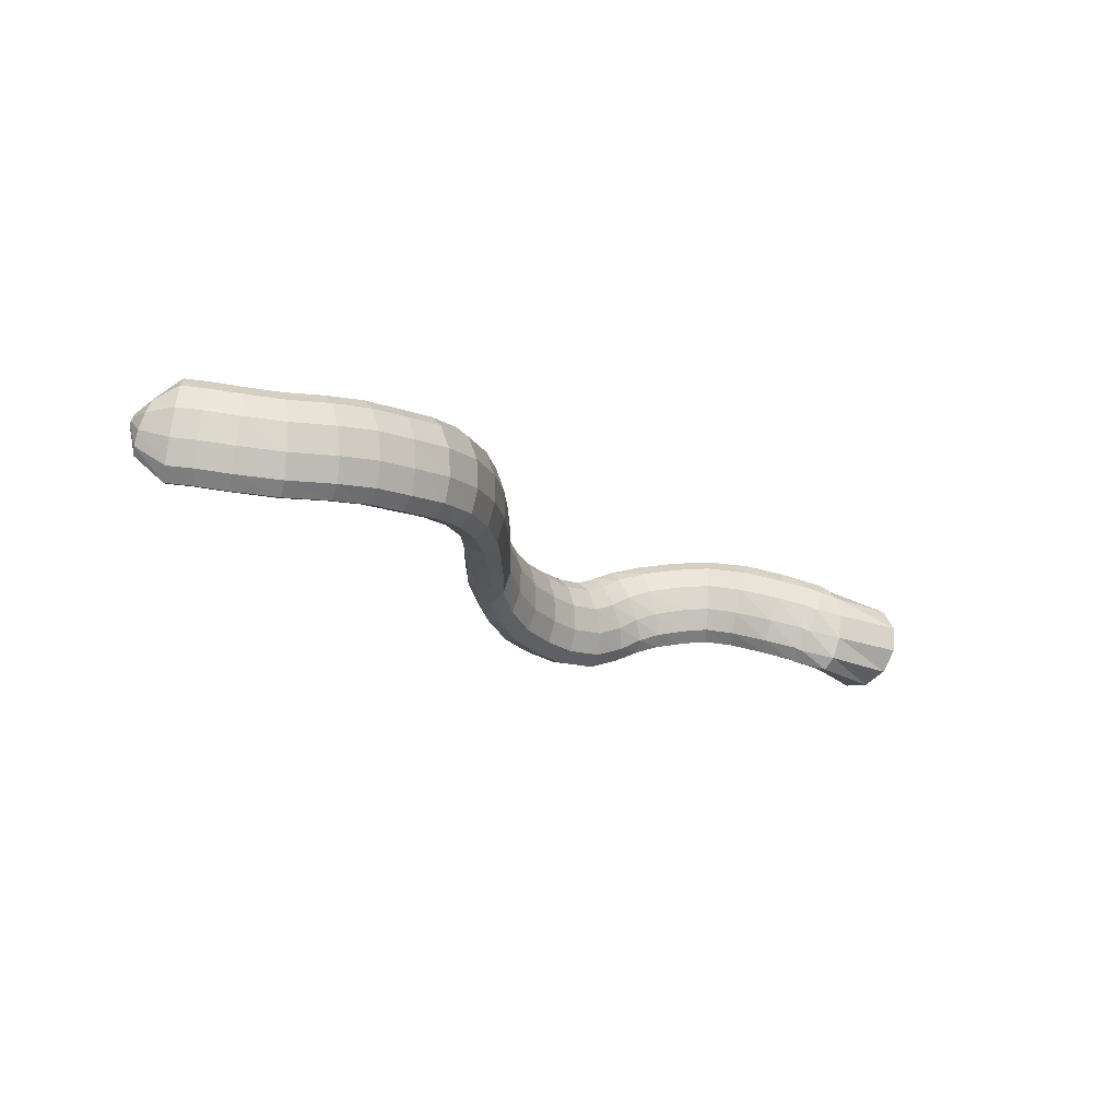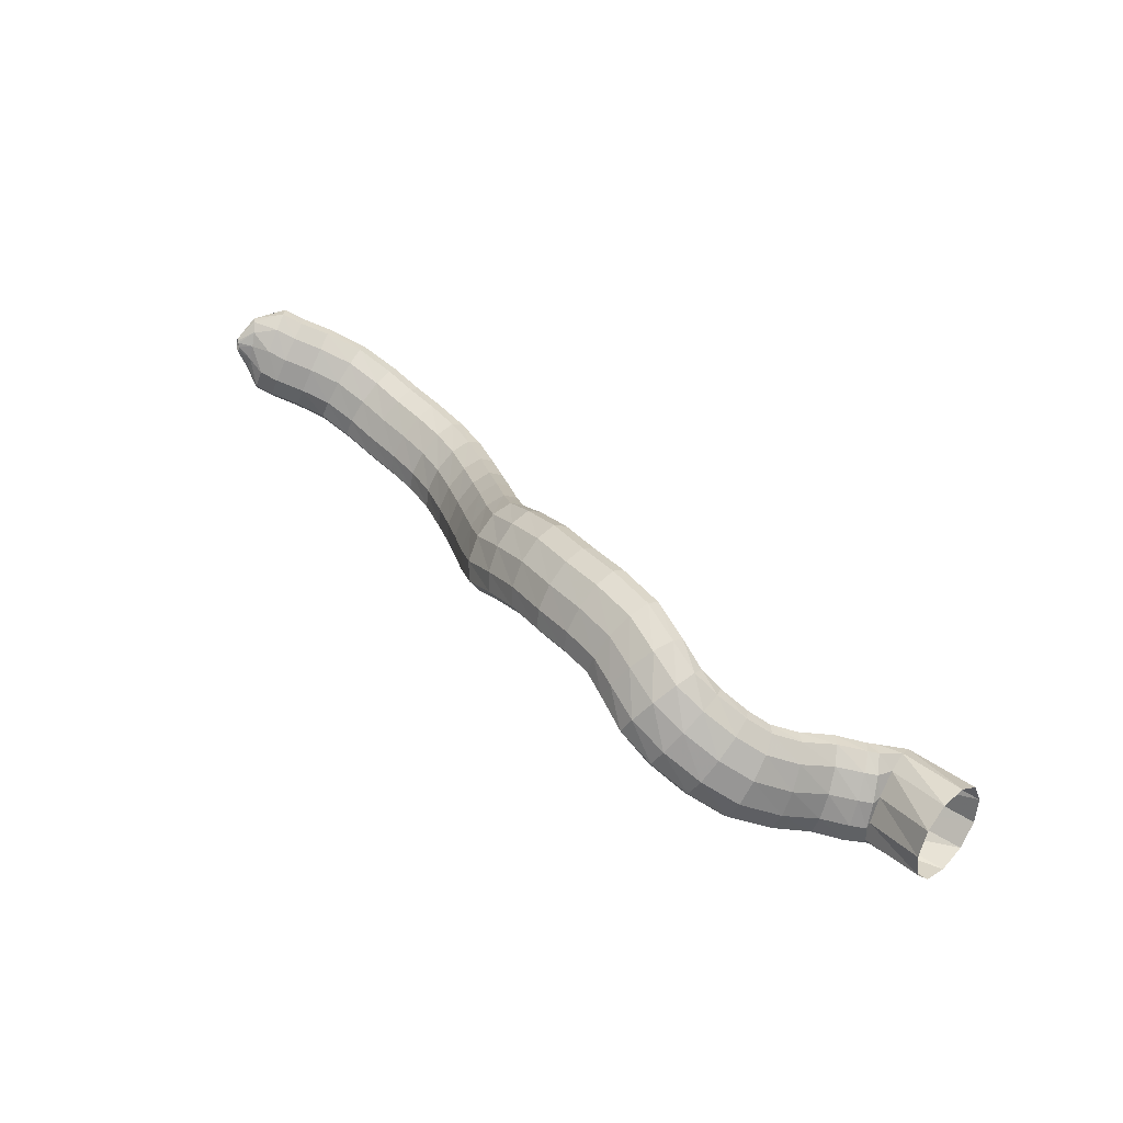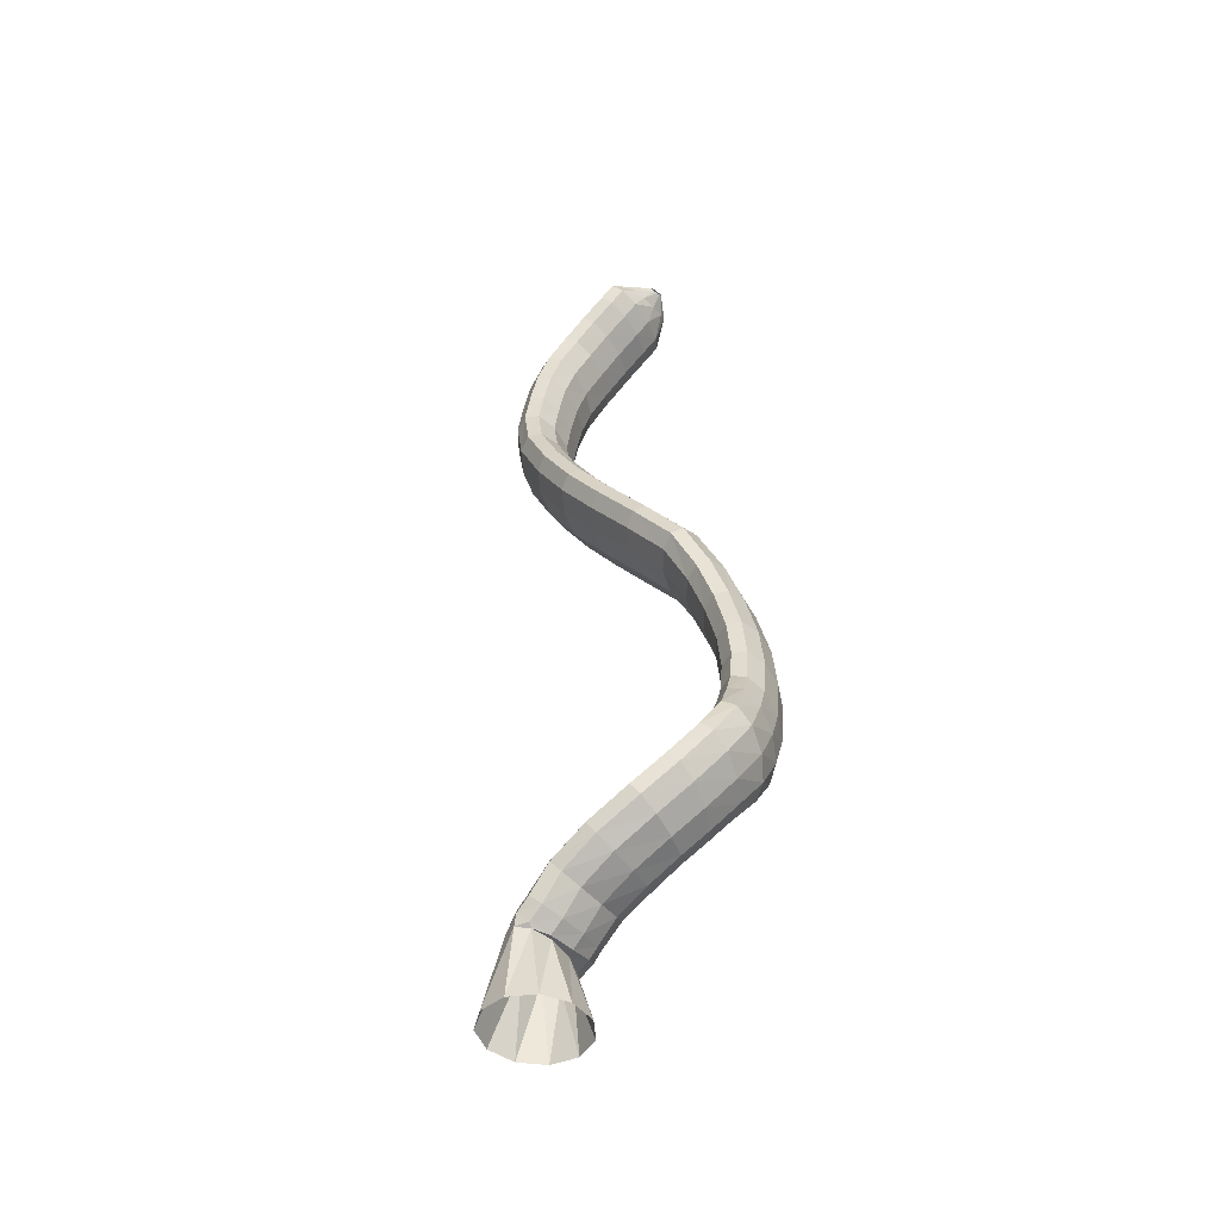
<metadata>
{"format":"obj","ext":"obj","renderer":"f3d","projection":"perspective","resolution":1024,"background":"white","views":[{"elev":-47.9,"azim":157.0,"up":"+Y"},{"elev":69.0,"azim":-159.6,"up":"+Z"},{"elev":62.8,"azim":-65.9,"up":"+Y"}]}
</metadata>
<code>
g tube1
v 164 143 193.1
v 163.3 140.3 193.7
v 162.1 138 192.7
v 160.9 136.7 190.5
v 159.9 136.8 187.9
v 159.6 138.4 185.6
v 159.9 140.9 184.4
v 160.9 143.6 184.6
v 162.2 145.5 186.2
v 163.3 146.1 188.7
v 164 145.1 191.3
v 164 143 193.1
v 168.9 140.2 188.7
v 168.6 137.6 189.5
v 168.2 135.5 189.4
v 167.7 134.6 188.4
v 167.4 135.1 186.7
v 167.4 136.9 185.1
v 167.5 139.5 183.8
v 167.9 141.9 183.5
v 168.4 143.5 184.1
v 168.8 143.7 185.5
v 169 142.4 187.2
v 168.9 140.2 188.7
v 169.3 141 188.9
v 169.8 138.6 190.1
v 170.3 136.5 190.3
v 170.8 135.5 189.4
v 171 135.8 187.7
v 170.9 137.3 185.7
v 170.6 139.6 184.1
v 170 141.9 183.4
v 169.5 143.6 183.8
v 169.2 143.9 185.1
v 169.1 143 187
v 169.3 141 188.9
v 170.7 141.3 189.2
v 171 138.9 190.3
v 171.4 136.8 190.4
v 171.7 135.7 189.5
v 172 136.1 187.8
v 172 137.7 185.9
v 171.8 140 184.4
v 171.5 142.4 183.7
v 171.1 144 184.2
v 170.8 144.4 185.5
v 170.7 143.4 187.4
v 170.7 141.3 189.2
v 173.5 141.8 189.6
v 173.8 139.4 190.8
v 174.3 137.4 191.1
v 174.9 136.3 190.2
v 175.3 136.6 188.6
v 175.5 138.2 186.6
v 175.3 140.5 185
v 174.9 142.8 184.2
v 174.4 144.4 184.5
v 173.9 144.8 185.8
v 173.6 143.8 187.7
v 173.5 141.8 189.6
v 176.8 143.2 190.9
v 177 140.8 192.2
v 177.5 138.7 192.5
v 178.1 137.7 191.8
v 178.8 138 190.2
v 179.2 139.5 188.3
v 179.2 141.8 186.6
v 178.8 144.2 185.8
v 178.2 145.8 186
v 177.5 146.2 187.3
v 177 145.2 189.1
v 176.8 143.2 190.9
v 180.5 144 192.7
v 180.3 141.5 193.8
v 180.4 139.4 193.9
v 180.9 138.3 193
v 181.5 138.7 191.4
v 182.2 140.3 189.7
v 182.6 142.7 188.3
v 182.7 145.1 187.7
v 182.4 146.8 188.1
v 181.8 147.1 189.3
v 181.1 146.1 191.1
v 180.5 144 192.7
v 184.2 143.7 194.2
v 183.4 141.2 195.1
v 183.1 139.1 195
v 183.2 138.1 194
v 183.9 138.4 192.4
v 184.8 140 190.8
v 185.7 142.4 189.5
v 186.3 144.8 189.1
v 186.4 146.4 189.7
v 185.9 146.8 191
v 185.1 145.8 192.7
v 184.2 143.7 194.2
v 188.1 142.7 195.5
v 187 140.3 196.3
v 186.3 138.3 196.1
v 186.3 137.3 195.1
v 186.9 137.6 193.5
v 187.9 139.1 191.9
v 189.1 141.4 190.7
v 190 143.7 190.4
v 190.4 145.3 191
v 190.1 145.6 192.3
v 189.2 144.7 194
v 188.1 142.7 195.5
v 191.6 141.2 196.4
v 190.1 139.1 197.2
v 188.9 137.3 197.1
v 188.5 136.5 196.1
v 188.9 136.7 194.4
v 190 138.1 192.7
v 191.5 140.1 191.4
v 192.9 142.1 191
v 193.8 143.5 191.6
v 193.8 143.8 193
v 193 143 194.8
v 191.6 141.2 196.4
v 194.8 138.7 196.2
v 193.2 136.7 197.3
v 191.8 135.1 197.4
v 191.1 134.4 196.4
v 191.2 134.7 194.7
v 192.1 136 192.8
v 193.6 137.8 191.3
v 195.2 139.7 190.7
v 196.3 140.9 191.2
v 196.7 141.1 192.6
v 196.1 140.3 194.4
v 194.8 138.7 196.2
v 197.7 136.2 195.7
v 196.5 134 196.7
v 195.3 132.3 196.8
v 194.5 131.5 195.9
v 194.4 132 194.2
v 194.9 133.5 192.4
v 196 135.7 190.9
v 197.3 137.7 190.3
v 198.3 139 190.7
v 198.8 139.2 192.1
v 198.6 138.1 193.9
v 197.7 136.2 195.7
v 201.5 134.1 194.3
v 200.6 131.7 195.3
v 199.6 129.8 195.3
v 198.8 129.1 194.4
v 198.4 129.7 192.8
v 198.6 131.4 191.1
v 199.3 133.8 189.8
v 200.2 136.1 189.2
v 201.2 137.4 189.7
v 201.8 137.5 191
v 201.9 136.3 192.7
v 201.5 134.1 194.3
v 205.3 132.2 192.3
v 204.5 129.7 193.2
v 203.4 127.8 193.2
v 202.5 127.2 192.4
v 201.9 127.9 190.9
v 201.9 129.8 189.3
v 202.4 132.2 188
v 203.4 134.5 187.5
v 204.4 135.8 187.9
v 205.2 135.8 189.1
v 205.5 134.4 190.7
v 205.3 132.2 192.3
v 209 129.8 189.3
v 208.3 127.3 190.2
v 207.3 125.4 190.2
v 206.2 124.8 189.4
v 205.5 125.6 188.1
v 205.3 127.6 186.6
v 205.8 130.2 185.4
v 206.7 132.4 185
v 207.8 133.7 185.4
v 208.7 133.6 186.5
v 209.2 132.2 187.9
v 209 129.8 189.3
v 212.5 127.9 185.9
v 211.8 125.4 186.5
v 210.8 123.5 186.5
v 209.7 122.9 185.8
v 208.8 123.9 184.6
v 208.5 126 183.4
v 208.8 128.6 182.4
v 209.6 130.9 182.1
v 210.8 132.2 182.4
v 211.8 132 183.4
v 212.5 130.4 184.7
v 212.5 127.9 185.9
v 215.5 126.1 181.7
v 214.7 123.6 182.5
v 213.5 121.9 182.6
v 212.2 121.4 182.1
v 211.2 122.5 181.1
v 210.9 124.6 179.9
v 211.4 127.2 178.9
v 212.4 129.5 178.4
v 213.7 130.6 178.6
v 214.9 130.3 179.4
v 215.5 128.6 180.6
v 215.5 126.1 181.7
v 217.4 123.6 177
v 216.5 121.2 178
v 215.2 119.6 178.4
v 213.8 119.3 178
v 212.9 120.4 177
v 212.6 122.5 175.7
v 213.2 125 174.5
v 214.4 127.1 173.8
v 215.8 128.1 173.8
v 217 127.7 174.6
v 217.6 126 175.8
v 217.4 123.6 177
v 219.4 120.8 172.5
v 218.5 118.5 173.5
v 217.2 116.9 173.9
v 215.8 116.5 173.5
v 214.9 117.5 172.4
v 214.7 119.6 171
v 215.3 122.1 169.8
v 216.5 124.1 169
v 217.9 125.2 169.1
v 219.1 124.8 169.8
v 219.6 123.2 171.1
v 219.4 120.8 172.5
v 221.3 118.4 168.6
v 220.4 116.1 169.7
v 219 114.5 170.1
v 217.7 114.1 169.6
v 216.8 115.1 168.4
v 216.7 117.1 167
v 217.3 119.5 165.7
v 218.5 121.5 164.9
v 219.9 122.6 165
v 221 122.3 165.8
v 221.6 120.7 167.2
v 221.3 118.4 168.6
v 223.6 115.8 165.2
v 222.6 113.5 166.3
v 221.2 111.9 166.6
v 220 111.5 166.1
v 219.2 112.3 164.8
v 219.2 114.2 163.2
v 219.8 116.6 161.8
v 221 118.6 161
v 222.4 119.7 161.1
v 223.5 119.5 162.1
v 223.9 118 163.6
v 223.6 115.8 165.2
v 226.2 113.2 162.2
v 225.1 110.9 163.3
v 223.9 109.2 163.5
v 222.8 108.6 162.8
v 222.1 109.3 161.4
v 222.2 111.1 159.7
v 223 113.5 158.3
v 224.2 115.5 157.6
v 225.4 116.7 157.8
v 226.3 116.6 158.9
v 226.6 115.3 160.6
v 226.2 113.2 162.2
v 228.9 111.2 160.5
v 227.9 108.8 161.6
v 226.8 107 161.6
v 225.9 106.2 160.7
v 225.6 106.8 159.1
v 225.8 108.6 157.4
v 226.6 110.9 156
v 227.7 113.1 155.4
v 228.7 114.4 155.8
v 229.3 114.5 157.1
v 229.4 113.3 158.9
v 228.9 111.2 160.5
v 231.9 109.6 159.6
v 231 107.2 160.6
v 230.1 105.2 160.6
v 229.4 104.4 159.6
v 229.2 104.9 157.9
v 229.6 106.7 156.2
v 230.3 109 154.8
v 231.2 111.3 154.3
v 232.1 112.7 154.8
v 232.5 112.9 156.2
v 232.5 111.7 158
v 231.9 109.6 159.6
v 235.2 108.1 158.8
v 234.3 105.7 159.8
v 233.4 103.8 159.7
v 232.9 102.9 158.7
v 232.8 103.4 157
v 233.2 105.1 155.3
v 234 107.4 153.9
v 234.9 109.7 153.4
v 235.7 111.1 154
v 236 111.3 155.4
v 235.8 110.2 157.2
v 235.2 108.1 158.8
v 238.4 106.7 158.4
v 237.5 104.2 159.4
v 236.8 102.2 159.3
v 236.4 101.3 158.2
v 236.5 101.7 156.6
v 237.1 103.4 154.8
v 237.9 105.7 153.5
v 238.8 108 153
v 239.3 109.5 153.6
v 239.5 109.8 155
v 239.1 108.7 156.8
v 238.4 106.7 158.4
v 242 105.5 158.7
v 241.4 103 159.6
v 241 100.9 159.5
v 240.9 99.91 158.5
v 241.2 100.3 156.8
v 241.7 102 155
v 242.3 104.4 153.7
v 242.9 106.8 153.3
v 243.1 108.4 153.9
v 243 108.7 155.3
v 242.6 107.7 157.1
v 242 105.5 158.7
v 245.4 105.4 159.3
v 245.2 102.8 160.3
v 245.1 100.7 160.3
v 245.3 99.64 159.3
v 245.7 100 157.7
v 246.1 101.7 155.9
v 246.4 104.1 154.5
v 246.6 106.5 153.9
v 246.5 108.2 154.5
v 246.2 108.5 155.8
v 245.8 107.5 157.6
v 245.4 105.4 159.3
v 248.5 105.5 160.1
v 248.3 103 161.1
v 248.3 100.8 161.1
v 248.5 99.8 160.1
v 248.9 100.2 158.5
v 249.3 101.8 156.7
v 249.7 104.2 155.3
v 249.8 106.7 154.7
v 249.7 108.3 155.2
v 249.4 108.7 156.6
v 248.9 107.6 158.4
v 248.5 105.5 160.1
v 250.7 105.4 160.5
v 250.5 102.8 161.5
v 250.7 100.7 161.6
v 251 99.65 160.7
v 251.4 100 159
v 251.7 101.6 157.2
v 252 104.1 155.7
v 252 106.5 155.2
v 251.8 108.1 155.6
v 251.4 108.5 157
v 251 107.5 158.8
v 250.7 105.4 160.5
v 252.8 105.3 160.2
v 253.1 103.9 161
v 253.5 102.7 161.3
v 253.9 102.1 160.8
v 254.2 102.2 159.8
v 254.3 103.1 158.6
v 254.1 104.4 157.6
v 253.8 105.8 157
v 253.4 106.7 157.1
v 253 106.9 157.9
v 252.8 106.4 159
v 252.8 105.3 160.2
v 254.5 105.7 159.9
v 254.6 105.4 160.2
v 254.7 105.1 160.3
v 254.9 105 160.2
v 255 105 160
v 255 105.2 159.7
v 254.9 105.5 159.3
v 254.8 105.7 159.1
v 254.6 105.9 159.1
v 254.5 106 159.3
v 254.4 105.9 159.6
v 254.5 105.7 159.9
f 1 2 14
f 14 13 1
f 2 3 15
f 15 14 2
f 3 4 16
f 16 15 3
f 4 5 17
f 17 16 4
f 5 6 18
f 18 17 5
f 6 7 19
f 19 18 6
f 7 8 20
f 20 19 7
f 8 9 21
f 21 20 8
f 9 10 22
f 22 21 9
f 10 11 23
f 23 22 10
f 11 12 24
f 24 23 11
f 13 14 26
f 26 25 13
f 14 15 27
f 27 26 14
f 15 16 28
f 28 27 15
f 16 17 29
f 29 28 16
f 17 18 30
f 30 29 17
f 18 19 31
f 31 30 18
f 19 20 32
f 32 31 19
f 20 21 33
f 33 32 20
f 21 22 34
f 34 33 21
f 22 23 35
f 35 34 22
f 23 24 36
f 36 35 23
f 25 26 38
f 38 37 25
f 26 27 39
f 39 38 26
f 27 28 40
f 40 39 27
f 28 29 41
f 41 40 28
f 29 30 42
f 42 41 29
f 30 31 43
f 43 42 30
f 31 32 44
f 44 43 31
f 32 33 45
f 45 44 32
f 33 34 46
f 46 45 33
f 34 35 47
f 47 46 34
f 35 36 48
f 48 47 35
f 37 38 50
f 50 49 37
f 38 39 51
f 51 50 38
f 39 40 52
f 52 51 39
f 40 41 53
f 53 52 40
f 41 42 54
f 54 53 41
f 42 43 55
f 55 54 42
f 43 44 56
f 56 55 43
f 44 45 57
f 57 56 44
f 45 46 58
f 58 57 45
f 46 47 59
f 59 58 46
f 47 48 60
f 60 59 47
f 49 50 62
f 62 61 49
f 50 51 63
f 63 62 50
f 51 52 64
f 64 63 51
f 52 53 65
f 65 64 52
f 53 54 66
f 66 65 53
f 54 55 67
f 67 66 54
f 55 56 68
f 68 67 55
f 56 57 69
f 69 68 56
f 57 58 70
f 70 69 57
f 58 59 71
f 71 70 58
f 59 60 72
f 72 71 59
f 61 62 74
f 74 73 61
f 62 63 75
f 75 74 62
f 63 64 76
f 76 75 63
f 64 65 77
f 77 76 64
f 65 66 78
f 78 77 65
f 66 67 79
f 79 78 66
f 67 68 80
f 80 79 67
f 68 69 81
f 81 80 68
f 69 70 82
f 82 81 69
f 70 71 83
f 83 82 70
f 71 72 84
f 84 83 71
f 73 74 86
f 86 85 73
f 74 75 87
f 87 86 74
f 75 76 88
f 88 87 75
f 76 77 89
f 89 88 76
f 77 78 90
f 90 89 77
f 78 79 91
f 91 90 78
f 79 80 92
f 92 91 79
f 80 81 93
f 93 92 80
f 81 82 94
f 94 93 81
f 82 83 95
f 95 94 82
f 83 84 96
f 96 95 83
f 85 86 98
f 98 97 85
f 86 87 99
f 99 98 86
f 87 88 100
f 100 99 87
f 88 89 101
f 101 100 88
f 89 90 102
f 102 101 89
f 90 91 103
f 103 102 90
f 91 92 104
f 104 103 91
f 92 93 105
f 105 104 92
f 93 94 106
f 106 105 93
f 94 95 107
f 107 106 94
f 95 96 108
f 108 107 95
f 97 98 110
f 110 109 97
f 98 99 111
f 111 110 98
f 99 100 112
f 112 111 99
f 100 101 113
f 113 112 100
f 101 102 114
f 114 113 101
f 102 103 115
f 115 114 102
f 103 104 116
f 116 115 103
f 104 105 117
f 117 116 104
f 105 106 118
f 118 117 105
f 106 107 119
f 119 118 106
f 107 108 120
f 120 119 107
f 109 110 122
f 122 121 109
f 110 111 123
f 123 122 110
f 111 112 124
f 124 123 111
f 112 113 125
f 125 124 112
f 113 114 126
f 126 125 113
f 114 115 127
f 127 126 114
f 115 116 128
f 128 127 115
f 116 117 129
f 129 128 116
f 117 118 130
f 130 129 117
f 118 119 131
f 131 130 118
f 119 120 132
f 132 131 119
f 121 122 134
f 134 133 121
f 122 123 135
f 135 134 122
f 123 124 136
f 136 135 123
f 124 125 137
f 137 136 124
f 125 126 138
f 138 137 125
f 126 127 139
f 139 138 126
f 127 128 140
f 140 139 127
f 128 129 141
f 141 140 128
f 129 130 142
f 142 141 129
f 130 131 143
f 143 142 130
f 131 132 144
f 144 143 131
f 133 134 146
f 146 145 133
f 134 135 147
f 147 146 134
f 135 136 148
f 148 147 135
f 136 137 149
f 149 148 136
f 137 138 150
f 150 149 137
f 138 139 151
f 151 150 138
f 139 140 152
f 152 151 139
f 140 141 153
f 153 152 140
f 141 142 154
f 154 153 141
f 142 143 155
f 155 154 142
f 143 144 156
f 156 155 143
f 145 146 158
f 158 157 145
f 146 147 159
f 159 158 146
f 147 148 160
f 160 159 147
f 148 149 161
f 161 160 148
f 149 150 162
f 162 161 149
f 150 151 163
f 163 162 150
f 151 152 164
f 164 163 151
f 152 153 165
f 165 164 152
f 153 154 166
f 166 165 153
f 154 155 167
f 167 166 154
f 155 156 168
f 168 167 155
f 157 158 170
f 170 169 157
f 158 159 171
f 171 170 158
f 159 160 172
f 172 171 159
f 160 161 173
f 173 172 160
f 161 162 174
f 174 173 161
f 162 163 175
f 175 174 162
f 163 164 176
f 176 175 163
f 164 165 177
f 177 176 164
f 165 166 178
f 178 177 165
f 166 167 179
f 179 178 166
f 167 168 180
f 180 179 167
f 169 170 182
f 182 181 169
f 170 171 183
f 183 182 170
f 171 172 184
f 184 183 171
f 172 173 185
f 185 184 172
f 173 174 186
f 186 185 173
f 174 175 187
f 187 186 174
f 175 176 188
f 188 187 175
f 176 177 189
f 189 188 176
f 177 178 190
f 190 189 177
f 178 179 191
f 191 190 178
f 179 180 192
f 192 191 179
f 181 182 194
f 194 193 181
f 182 183 195
f 195 194 182
f 183 184 196
f 196 195 183
f 184 185 197
f 197 196 184
f 185 186 198
f 198 197 185
f 186 187 199
f 199 198 186
f 187 188 200
f 200 199 187
f 188 189 201
f 201 200 188
f 189 190 202
f 202 201 189
f 190 191 203
f 203 202 190
f 191 192 204
f 204 203 191
f 193 194 206
f 206 205 193
f 194 195 207
f 207 206 194
f 195 196 208
f 208 207 195
f 196 197 209
f 209 208 196
f 197 198 210
f 210 209 197
f 198 199 211
f 211 210 198
f 199 200 212
f 212 211 199
f 200 201 213
f 213 212 200
f 201 202 214
f 214 213 201
f 202 203 215
f 215 214 202
f 203 204 216
f 216 215 203
f 205 206 218
f 218 217 205
f 206 207 219
f 219 218 206
f 207 208 220
f 220 219 207
f 208 209 221
f 221 220 208
f 209 210 222
f 222 221 209
f 210 211 223
f 223 222 210
f 211 212 224
f 224 223 211
f 212 213 225
f 225 224 212
f 213 214 226
f 226 225 213
f 214 215 227
f 227 226 214
f 215 216 228
f 228 227 215
f 217 218 230
f 230 229 217
f 218 219 231
f 231 230 218
f 219 220 232
f 232 231 219
f 220 221 233
f 233 232 220
f 221 222 234
f 234 233 221
f 222 223 235
f 235 234 222
f 223 224 236
f 236 235 223
f 224 225 237
f 237 236 224
f 225 226 238
f 238 237 225
f 226 227 239
f 239 238 226
f 227 228 240
f 240 239 227
f 229 230 242
f 242 241 229
f 230 231 243
f 243 242 230
f 231 232 244
f 244 243 231
f 232 233 245
f 245 244 232
f 233 234 246
f 246 245 233
f 234 235 247
f 247 246 234
f 235 236 248
f 248 247 235
f 236 237 249
f 249 248 236
f 237 238 250
f 250 249 237
f 238 239 251
f 251 250 238
f 239 240 252
f 252 251 239
f 241 242 254
f 254 253 241
f 242 243 255
f 255 254 242
f 243 244 256
f 256 255 243
f 244 245 257
f 257 256 244
f 245 246 258
f 258 257 245
f 246 247 259
f 259 258 246
f 247 248 260
f 260 259 247
f 248 249 261
f 261 260 248
f 249 250 262
f 262 261 249
f 250 251 263
f 263 262 250
f 251 252 264
f 264 263 251
f 253 254 266
f 266 265 253
f 254 255 267
f 267 266 254
f 255 256 268
f 268 267 255
f 256 257 269
f 269 268 256
f 257 258 270
f 270 269 257
f 258 259 271
f 271 270 258
f 259 260 272
f 272 271 259
f 260 261 273
f 273 272 260
f 261 262 274
f 274 273 261
f 262 263 275
f 275 274 262
f 263 264 276
f 276 275 263
f 265 266 278
f 278 277 265
f 266 267 279
f 279 278 266
f 267 268 280
f 280 279 267
f 268 269 281
f 281 280 268
f 269 270 282
f 282 281 269
f 270 271 283
f 283 282 270
f 271 272 284
f 284 283 271
f 272 273 285
f 285 284 272
f 273 274 286
f 286 285 273
f 274 275 287
f 287 286 274
f 275 276 288
f 288 287 275
f 277 278 290
f 290 289 277
f 278 279 291
f 291 290 278
f 279 280 292
f 292 291 279
f 280 281 293
f 293 292 280
f 281 282 294
f 294 293 281
f 282 283 295
f 295 294 282
f 283 284 296
f 296 295 283
f 284 285 297
f 297 296 284
f 285 286 298
f 298 297 285
f 286 287 299
f 299 298 286
f 287 288 300
f 300 299 287
f 289 290 302
f 302 301 289
f 290 291 303
f 303 302 290
f 291 292 304
f 304 303 291
f 292 293 305
f 305 304 292
f 293 294 306
f 306 305 293
f 294 295 307
f 307 306 294
f 295 296 308
f 308 307 295
f 296 297 309
f 309 308 296
f 297 298 310
f 310 309 297
f 298 299 311
f 311 310 298
f 299 300 312
f 312 311 299
f 301 302 314
f 314 313 301
f 302 303 315
f 315 314 302
f 303 304 316
f 316 315 303
f 304 305 317
f 317 316 304
f 305 306 318
f 318 317 305
f 306 307 319
f 319 318 306
f 307 308 320
f 320 319 307
f 308 309 321
f 321 320 308
f 309 310 322
f 322 321 309
f 310 311 323
f 323 322 310
f 311 312 324
f 324 323 311
f 313 314 326
f 326 325 313
f 314 315 327
f 327 326 314
f 315 316 328
f 328 327 315
f 316 317 329
f 329 328 316
f 317 318 330
f 330 329 317
f 318 319 331
f 331 330 318
f 319 320 332
f 332 331 319
f 320 321 333
f 333 332 320
f 321 322 334
f 334 333 321
f 322 323 335
f 335 334 322
f 323 324 336
f 336 335 323
f 325 326 338
f 338 337 325
f 326 327 339
f 339 338 326
f 327 328 340
f 340 339 327
f 328 329 341
f 341 340 328
f 329 330 342
f 342 341 329
f 330 331 343
f 343 342 330
f 331 332 344
f 344 343 331
f 332 333 345
f 345 344 332
f 333 334 346
f 346 345 333
f 334 335 347
f 347 346 334
f 335 336 348
f 348 347 335
f 337 338 350
f 350 349 337
f 338 339 351
f 351 350 338
f 339 340 352
f 352 351 339
f 340 341 353
f 353 352 340
f 341 342 354
f 354 353 341
f 342 343 355
f 355 354 342
f 343 344 356
f 356 355 343
f 344 345 357
f 357 356 344
f 345 346 358
f 358 357 345
f 346 347 359
f 359 358 346
f 347 348 360
f 360 359 347
f 349 350 362
f 362 361 349
f 350 351 363
f 363 362 350
f 351 352 364
f 364 363 351
f 352 353 365
f 365 364 352
f 353 354 366
f 366 365 353
f 354 355 367
f 367 366 354
f 355 356 368
f 368 367 355
f 356 357 369
f 369 368 356
f 357 358 370
f 370 369 357
f 358 359 371
f 371 370 358
f 359 360 372
f 372 371 359
f 361 362 374
f 374 373 361
f 362 363 375
f 375 374 362
f 363 364 376
f 376 375 363
f 364 365 377
f 377 376 364
f 365 366 378
f 378 377 365
f 366 367 379
f 379 378 366
f 367 368 380
f 380 379 367
f 368 369 381
f 381 380 368
f 369 370 382
f 382 381 369
f 370 371 383
f 383 382 370
f 371 372 384
f 384 383 371
g

</code>
